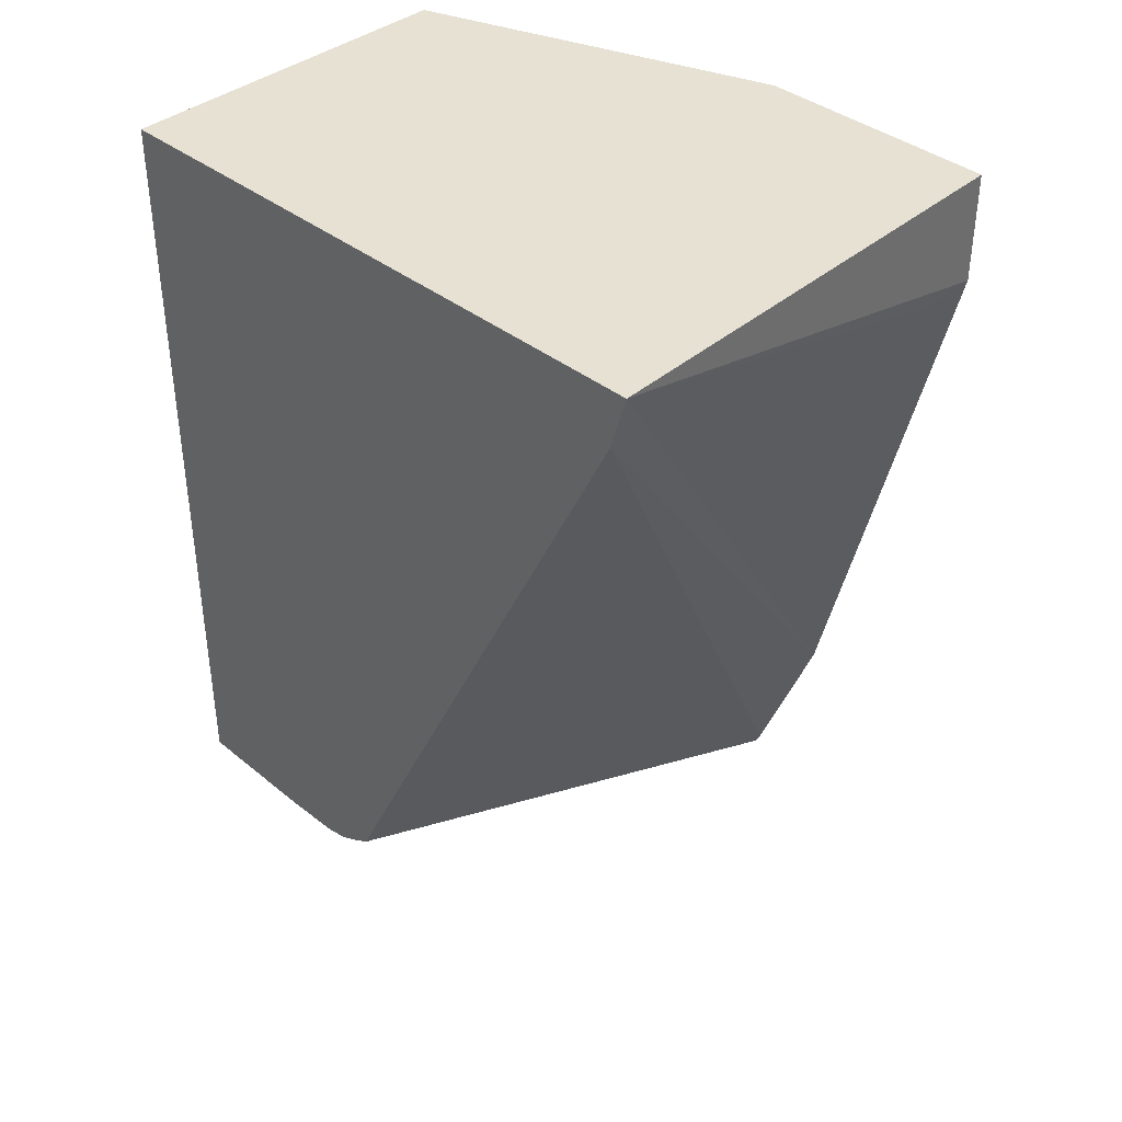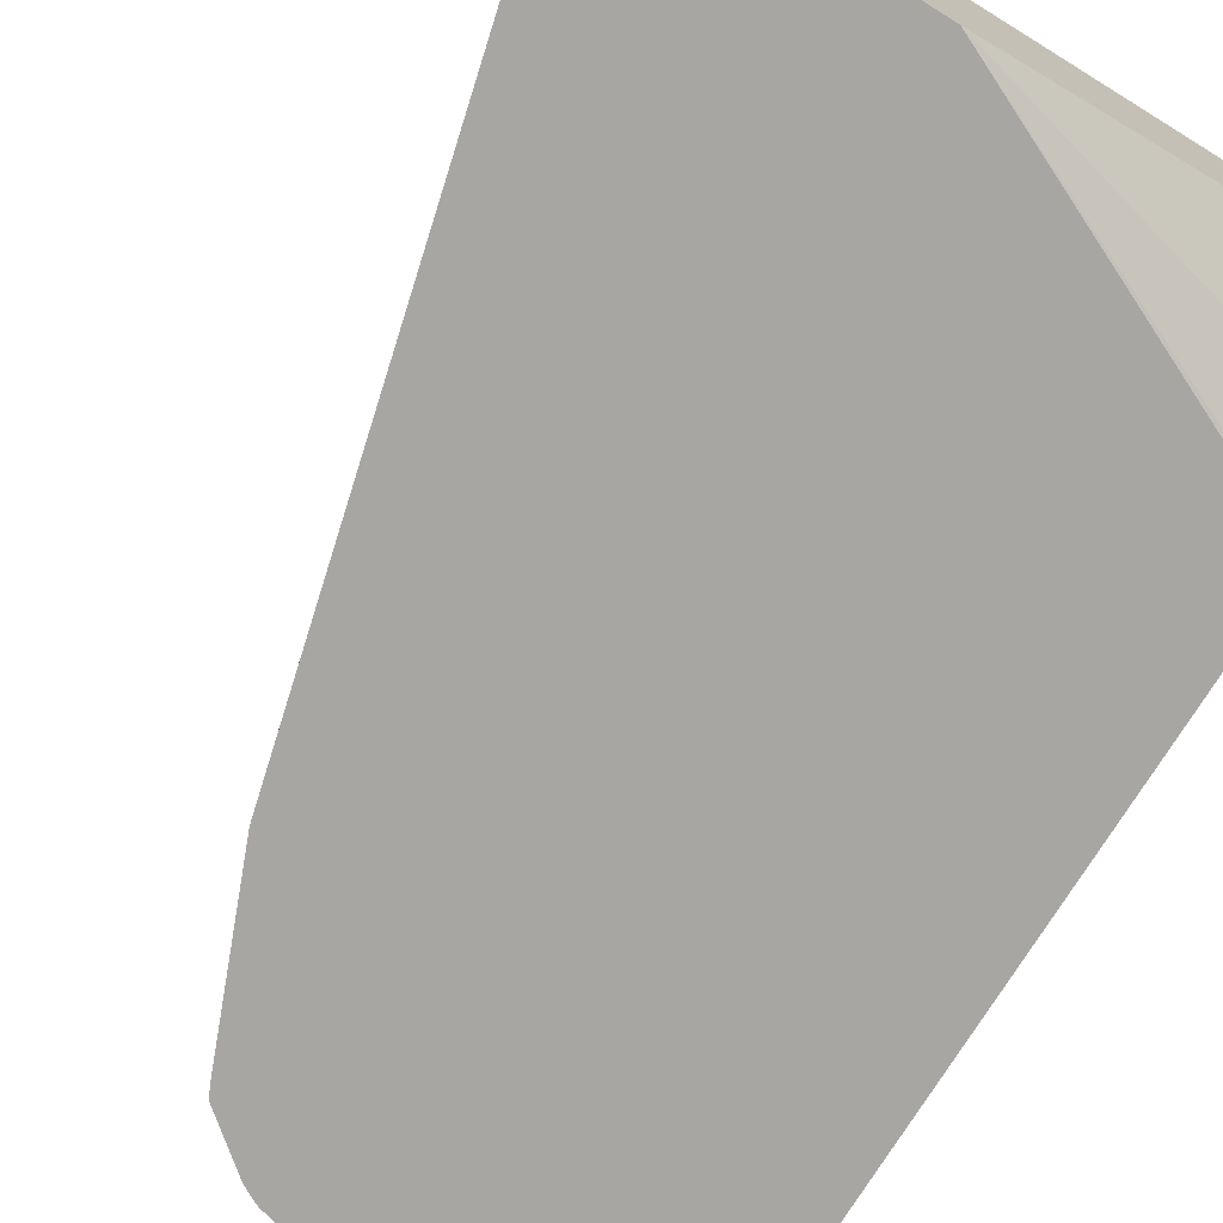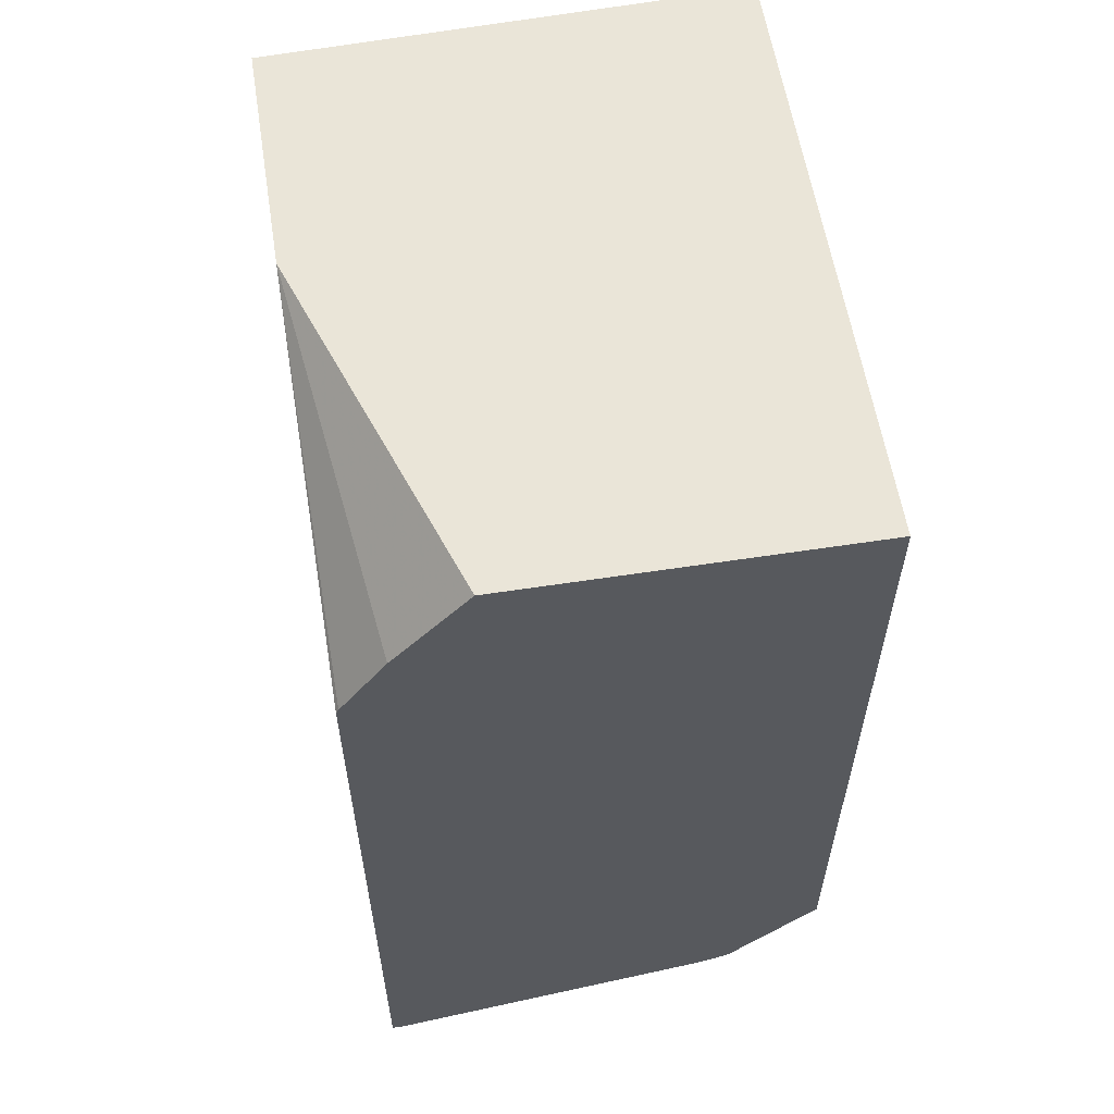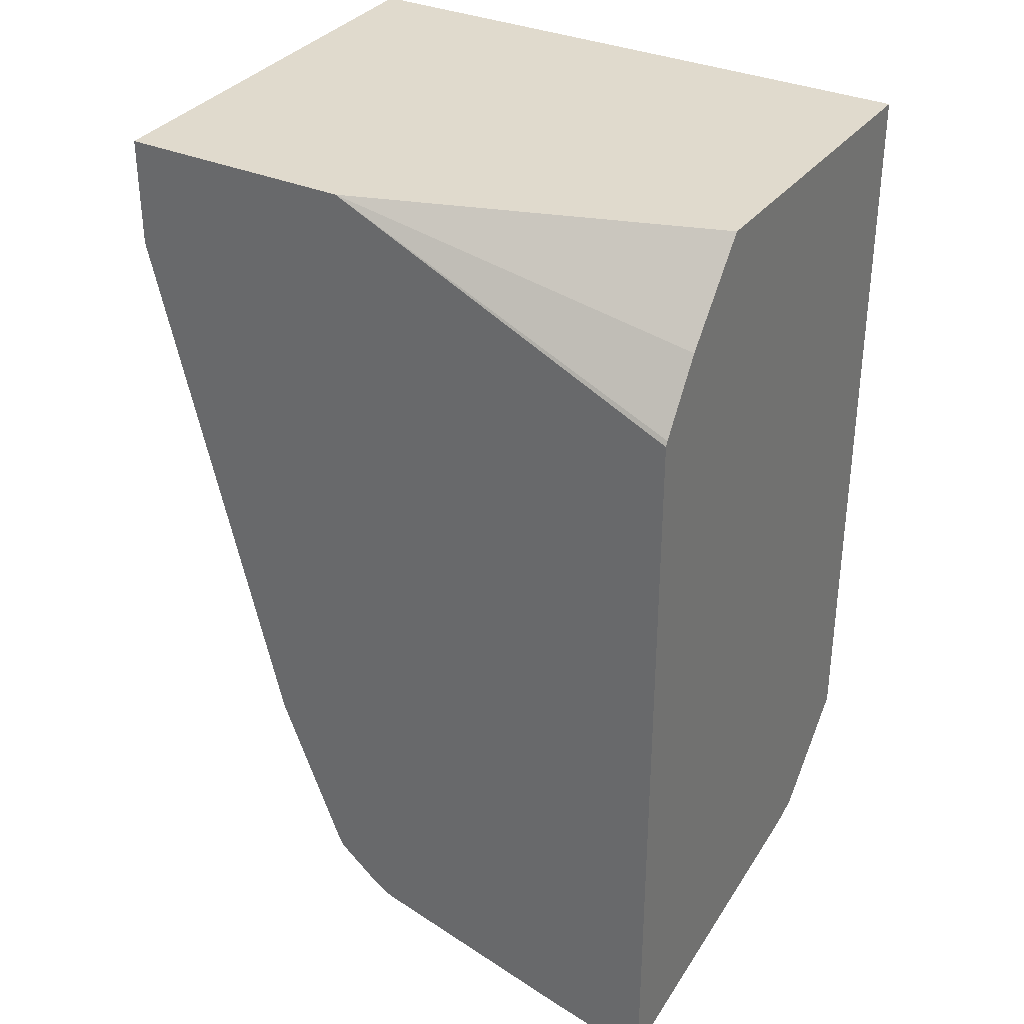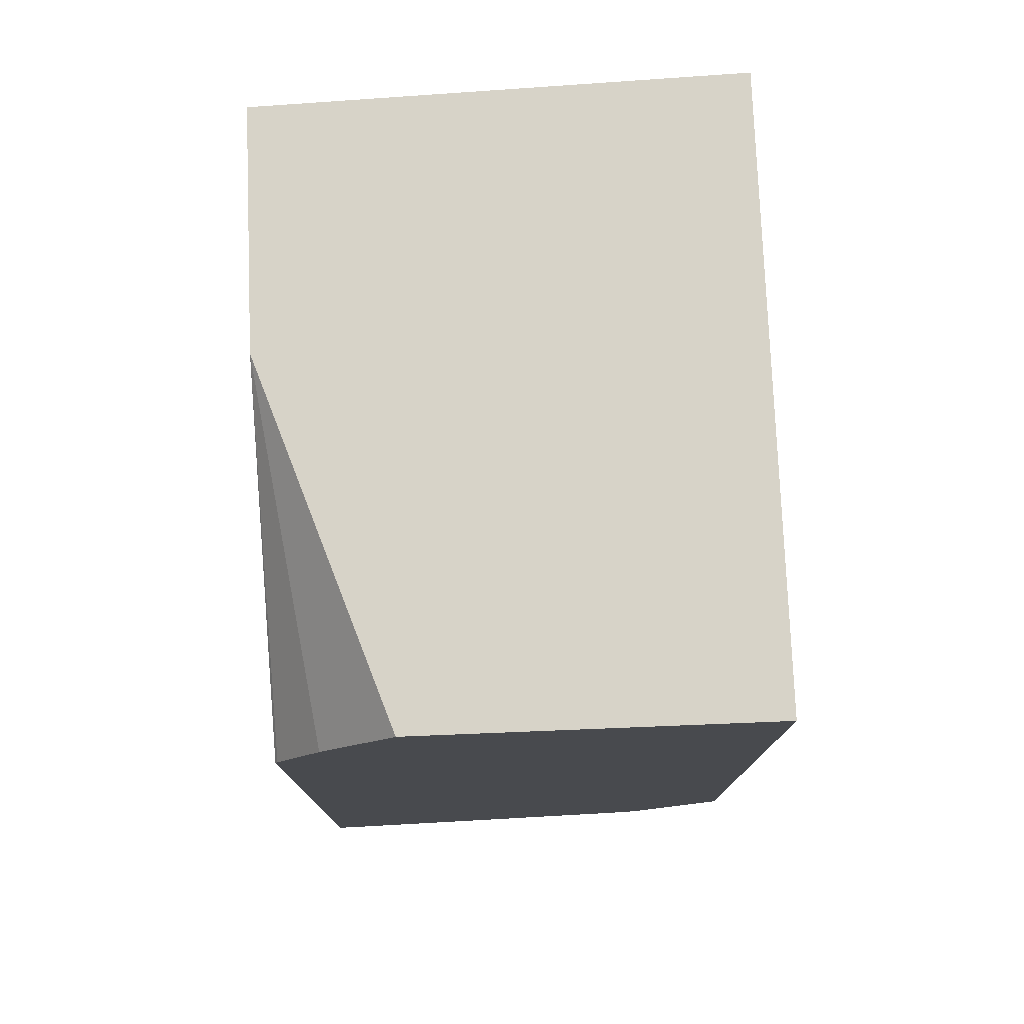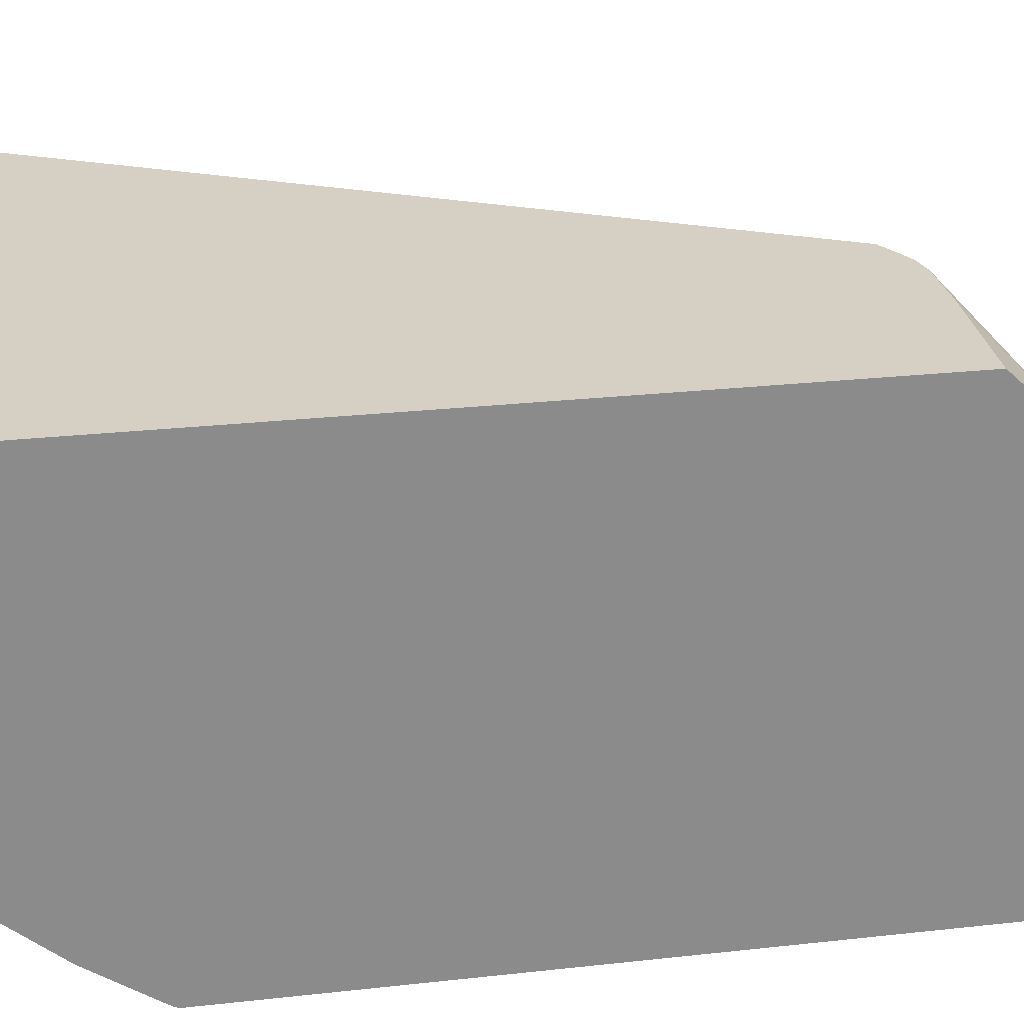
<metadata>
{"format":"obj","ext":"obj","renderer":"f3d","projection":"perspective","resolution":1024,"background":"white","views":[{"elev":38.8,"azim":44.8,"up":"+Y"},{"elev":-74.1,"azim":148.4,"up":"+Z"},{"elev":58.7,"azim":-99.0,"up":"+Y"},{"elev":33.1,"azim":-148.7,"up":"+Y"},{"elev":76.9,"azim":-92.3,"up":"+Y"},{"elev":26.4,"azim":-99.9,"up":"+Z"}]}
</metadata>
<code>
v 0.3349 -0.02086 -0.1366
v 0.3289 -0.02086 -0.3132
v 0.1067 -0.02086 -0.1366
v 0.3289 -0.04113 -0.1366
v 0.2785 -0.2624 -0.3132
v 0.3289 -0.06167 -0.2878
v 0.3289 -0.06167 -0.3132
v 0.2389 -0.02086 -0.3132
v 0.1067 -0.02086 -0.2673
v 0.1067 -0.3071 -0.1366
v 0.3083 -0.08224 -0.1366
v 0.2521 -0.3276 -0.3132
v 0.2539 -0.324 -0.3132
v 0.1067 -0.05425 -0.2952
v 0.1067 -0.08163 -0.3132
v 0.1067 -0.07975 -0.3122
v 0.1067 -0.3428 -0.1705
v 0.1557 -0.3086 -0.1366
v 0.1999 -0.299 -0.1366
v 0.2312 -0.3391 -0.298
v 0.2347 -0.3419 -0.3132
v 0.1067 -0.37 -0.3132
v 0.1067 -0.3455 -0.1772
v 0.1096 -0.3426 -0.1713
v 0.1778 -0.3083 -0.1366
v 0.1948 -0.302 -0.1366
v 0.2287 -0.3443 -0.3083
v 0.2313 -0.3439 -0.3132
v 0.1282 -0.37 -0.3132
v 0.1067 -0.37 -0.3083
v 0.1644 -0.3289 -0.185
v 0.1859 -0.3065 -0.1366
v 0.1067 -0.3475 -0.185
v 0.1459 -0.3661 -0.3132
v 0.2281 -0.3455 -0.3132
v 0.1233 -0.37 -0.3083
f 17 25 18
f 17 24 25
f 17 23 24
f 12 19 20
f 12 20 21
f 11 19 12
f 8 14 9
f 8 16 14
f 8 15 16
f 5 7 6
f 4 13 5
f 19 26 20
f 4 12 13
f 10 17 18
f 20 27 21
f 27 34 35
f 21 27 28
f 4 11 12
f 30 36 33
f 29 33 36
f 29 34 33
f 27 32 31
f 27 35 28
f 20 26 27
f 27 33 34
f 24 32 25
f 23 32 24
f 23 31 32
f 23 27 31
f 22 36 30
f 22 29 36
f 26 32 27
f 3 17 10
f 23 33 27
f 3 33 23
f 1 6 7
f 1 5 6
f 1 4 5
f 1 11 4
f 1 19 11
f 1 26 19
f 1 7 2
f 1 32 26
f 1 10 18
f 1 3 10
f 1 9 3
f 1 8 9
f 1 2 8
f 3 23 17
f 1 18 25
f 2 7 5
f 1 25 32
f 2 13 12
f 3 30 33
f 2 5 13
f 3 22 30
f 3 15 22
f 3 16 15
f 3 9 14
f 2 15 8
f 3 14 16
f 2 29 22
f 2 34 29
f 2 35 34
f 2 28 35
f 2 21 28
f 2 12 21
f 2 22 15

</code>
